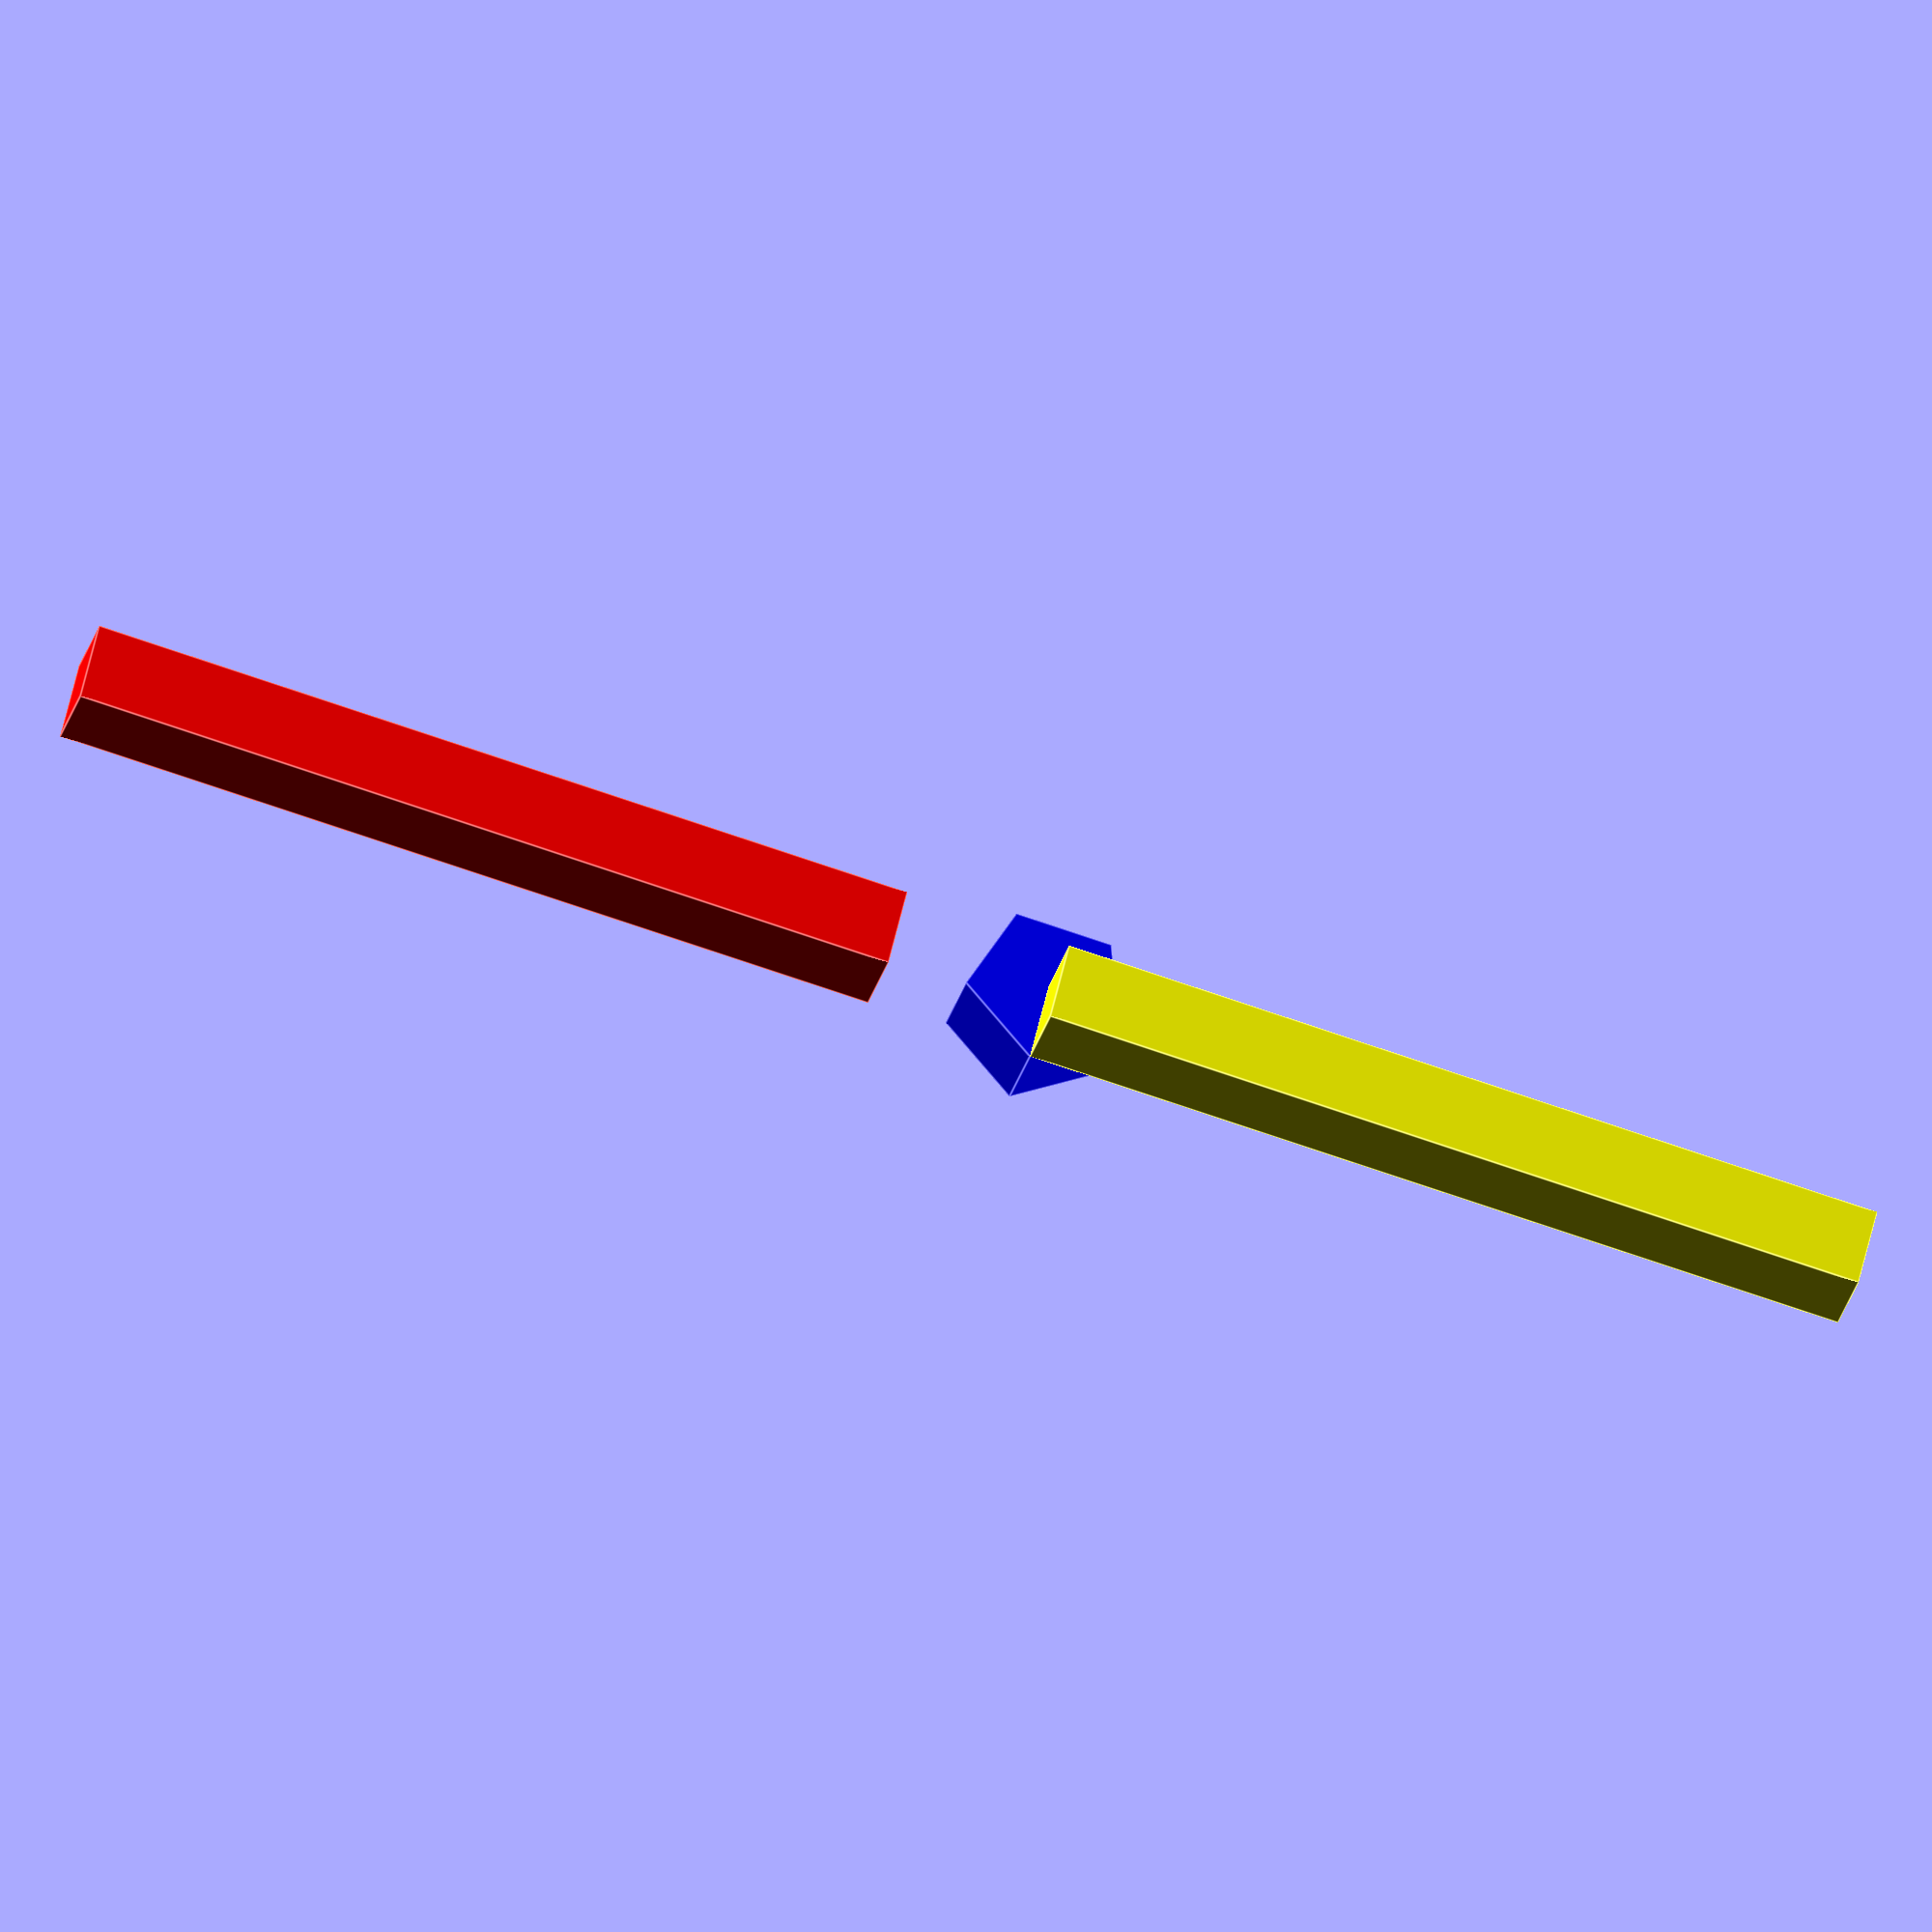
<openscad>
//link: bit1
translate([0,0,0])
{
    union()
    {
        color([1,1,0])
        cube([0.1,0.1,1]);
    }
}

//link: bitb
translate([0,0,1.2])
{
    color([1,0,0])
    union()
    {
        cube([0.1,0.1,1]);
    }
}

//join: bit1,bitb
translate([0,0,1])
{
    rotate([90,0,0])
    color([0,0,1])
    cylinder(r=0.1,h=0.1);
}

</openscad>
<views>
elev=73.3 azim=132.5 roll=71.0 proj=o view=edges
</views>
